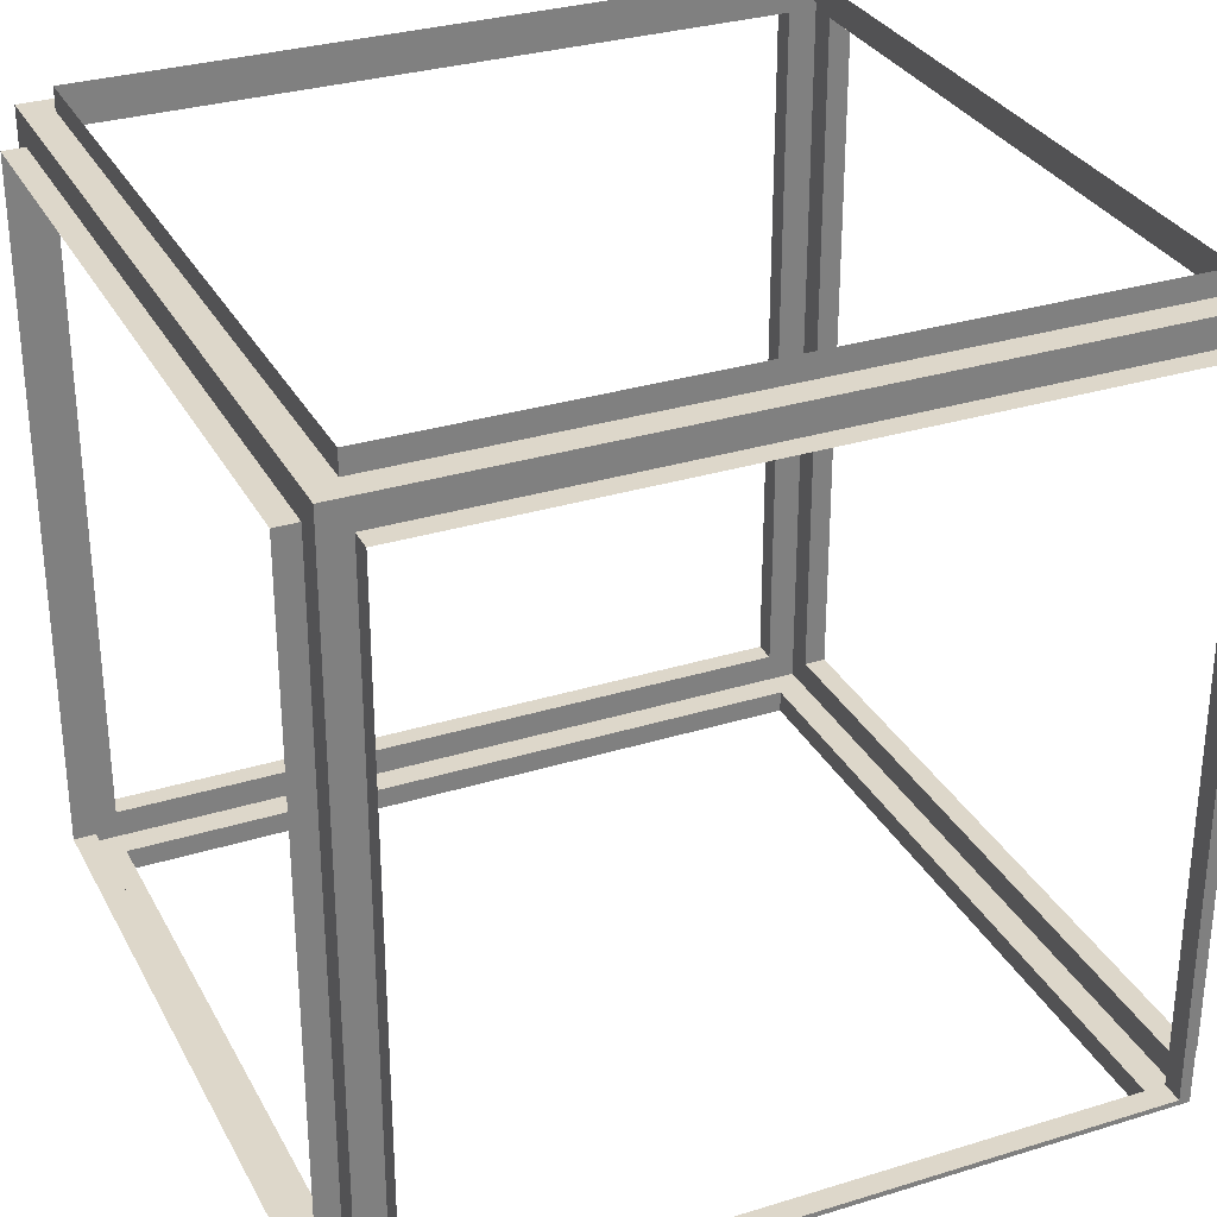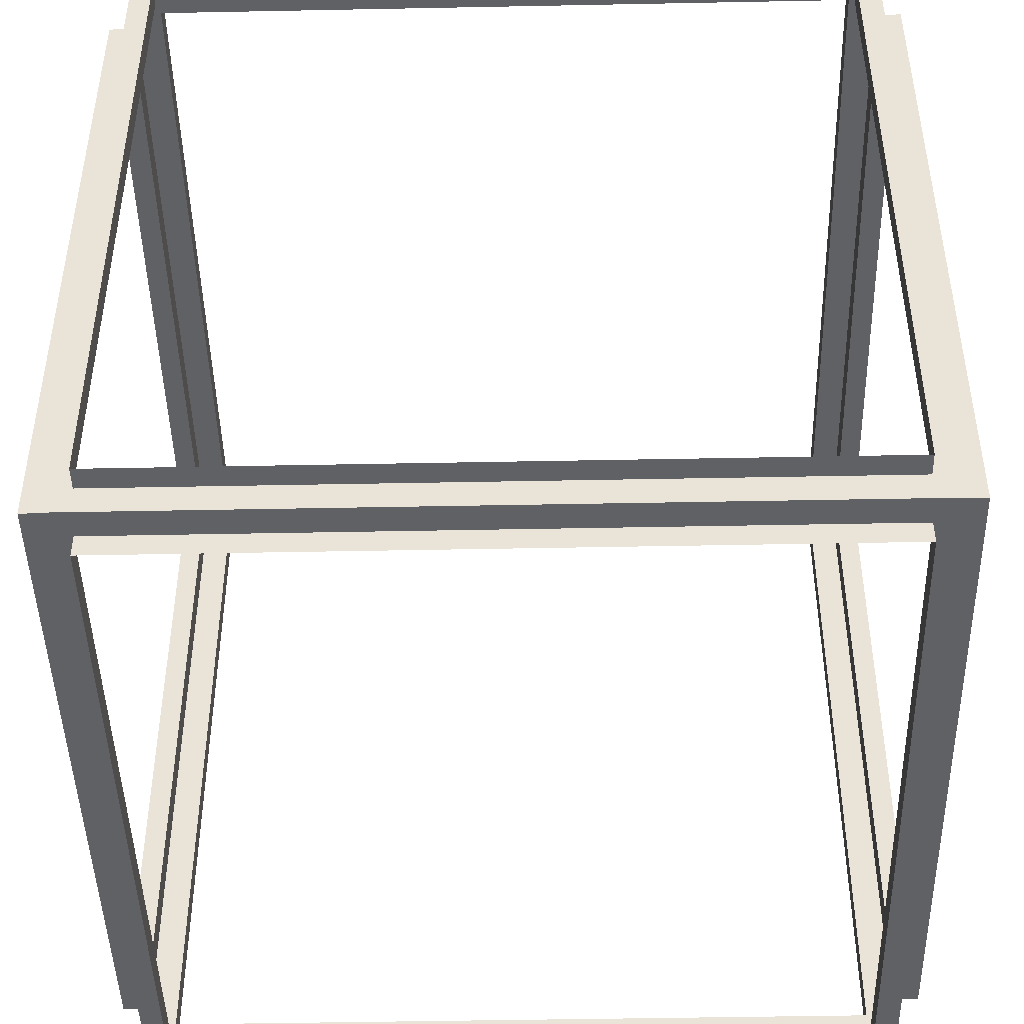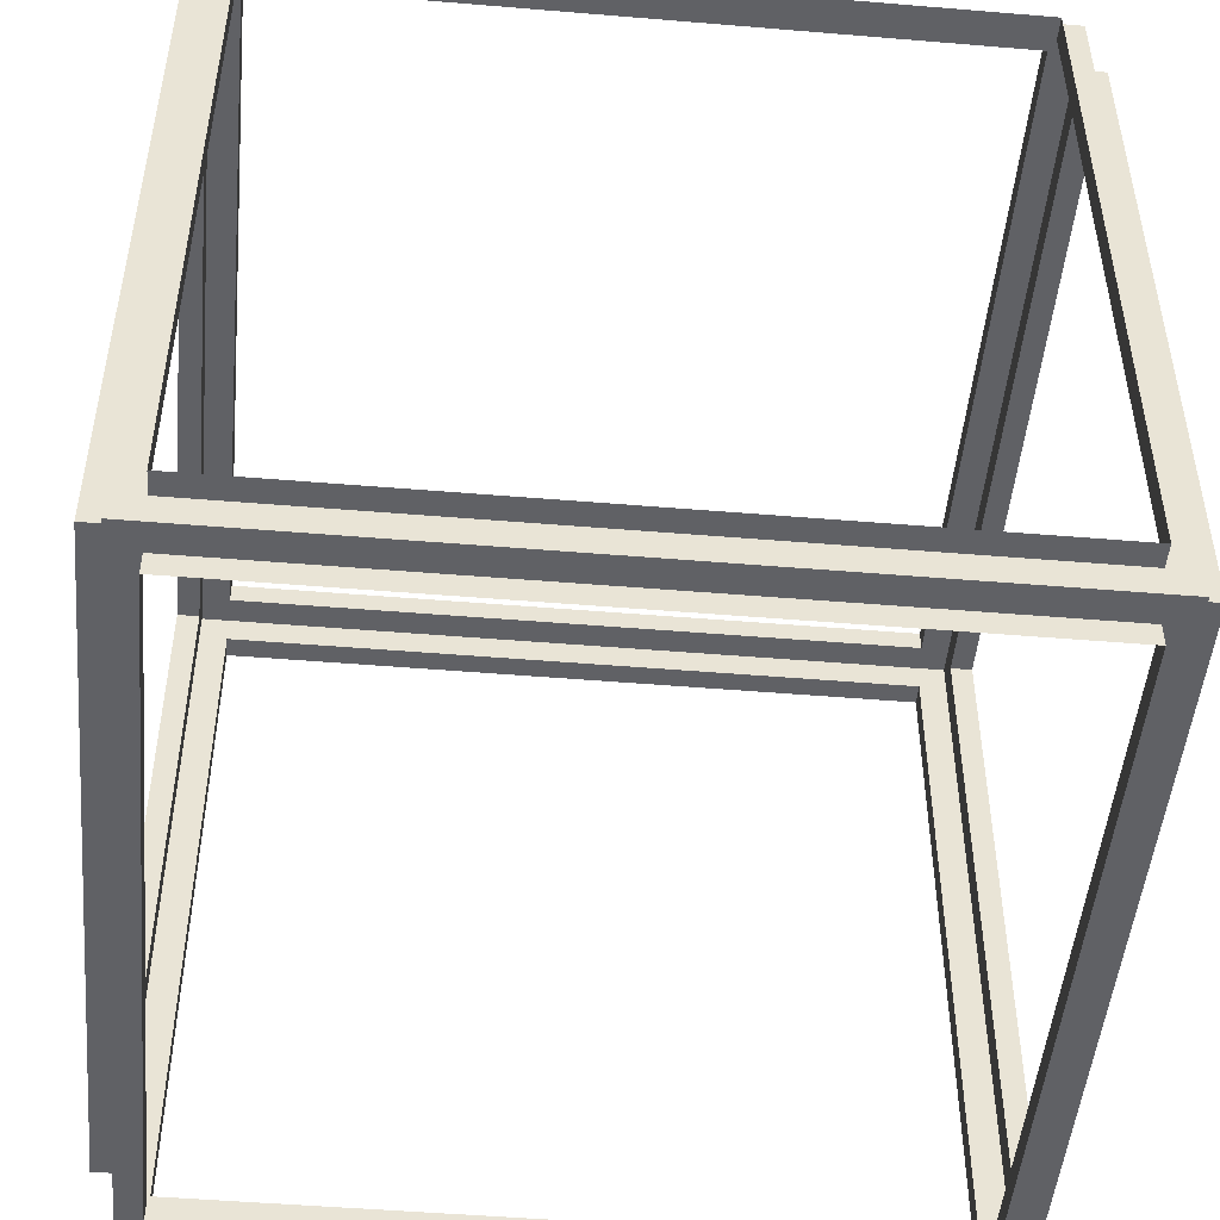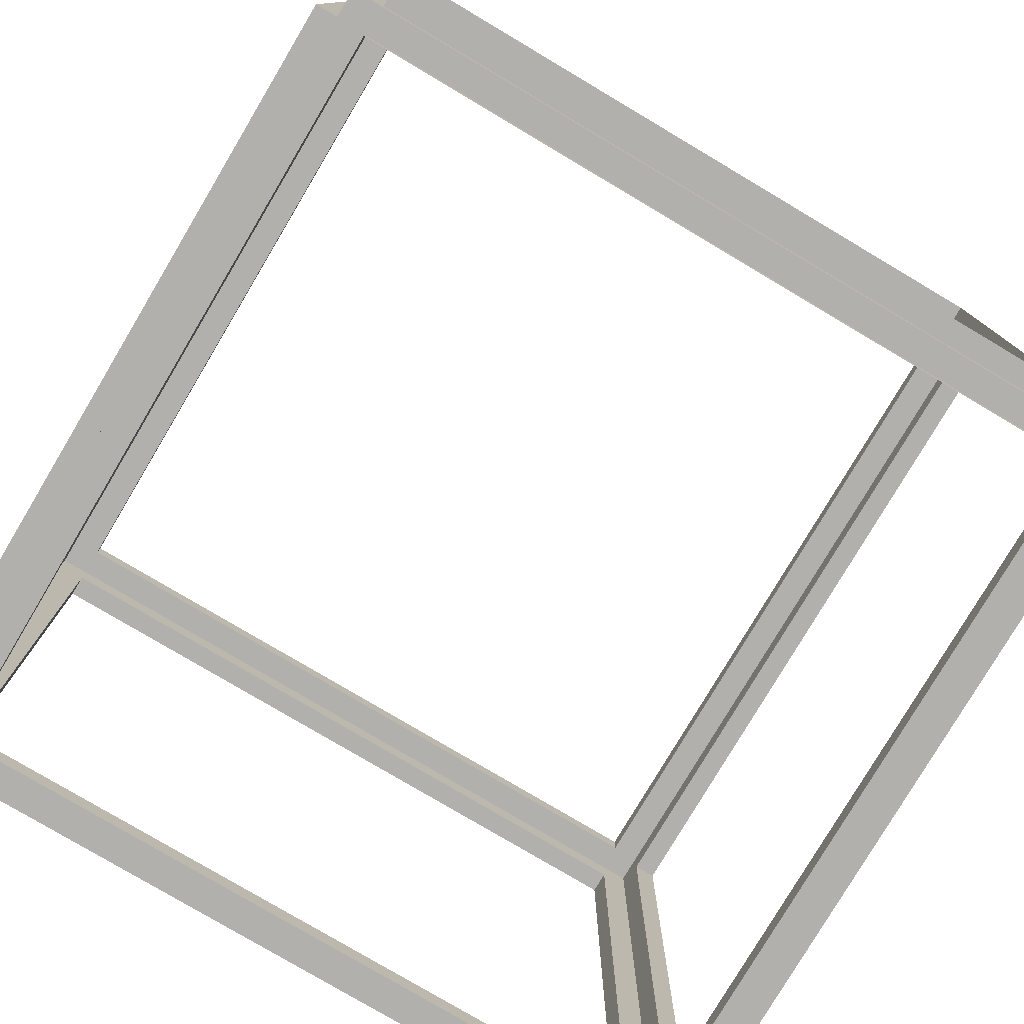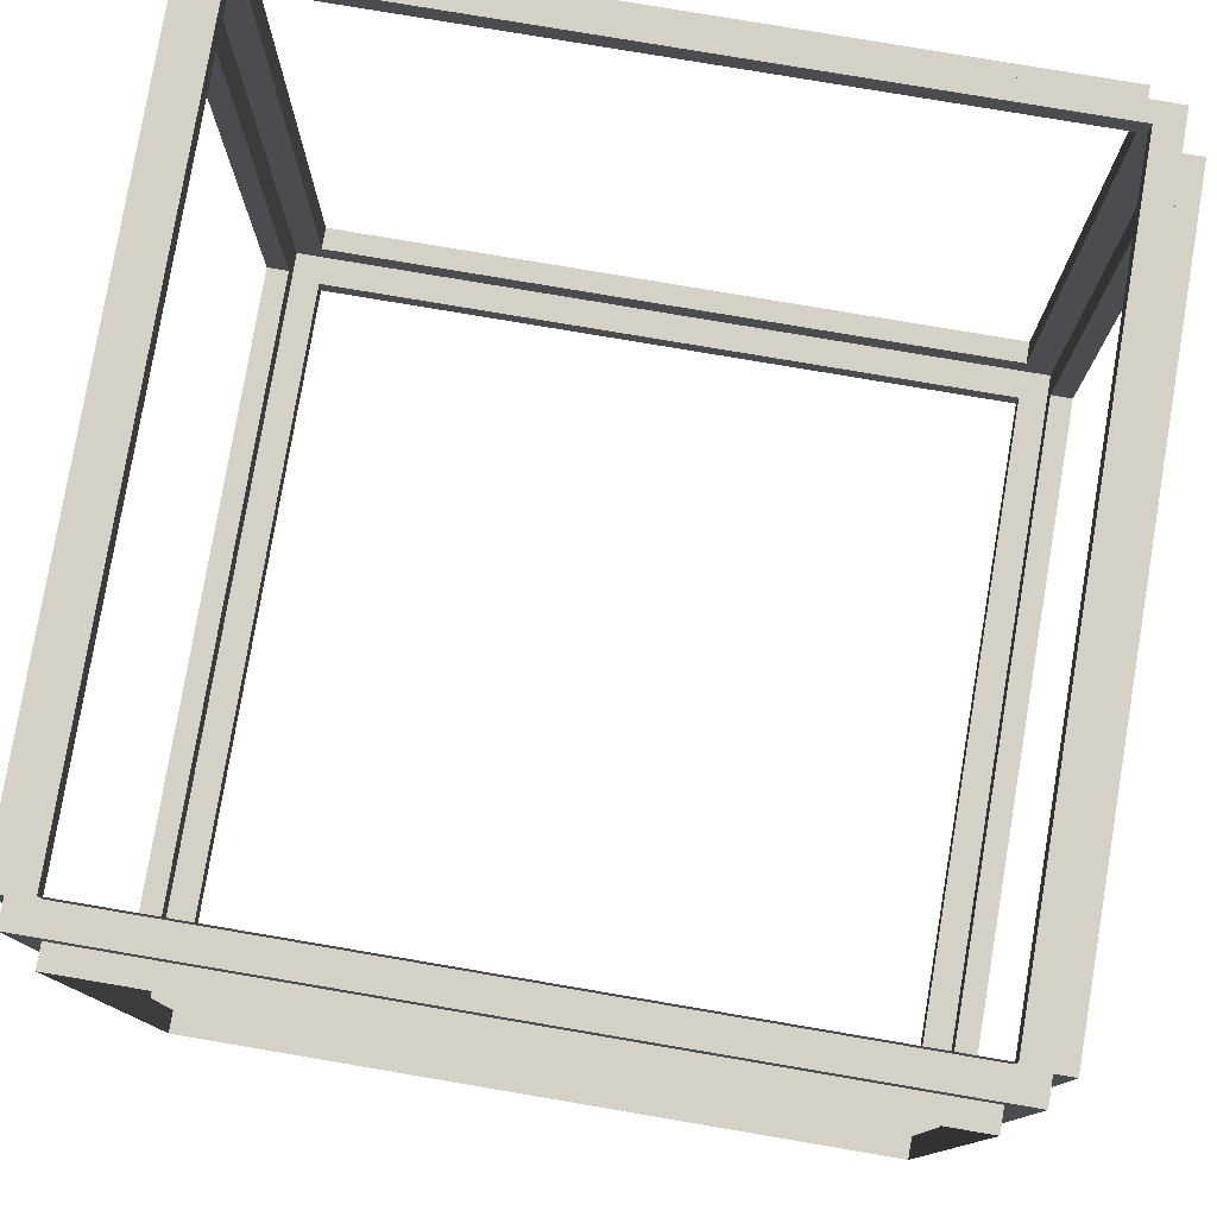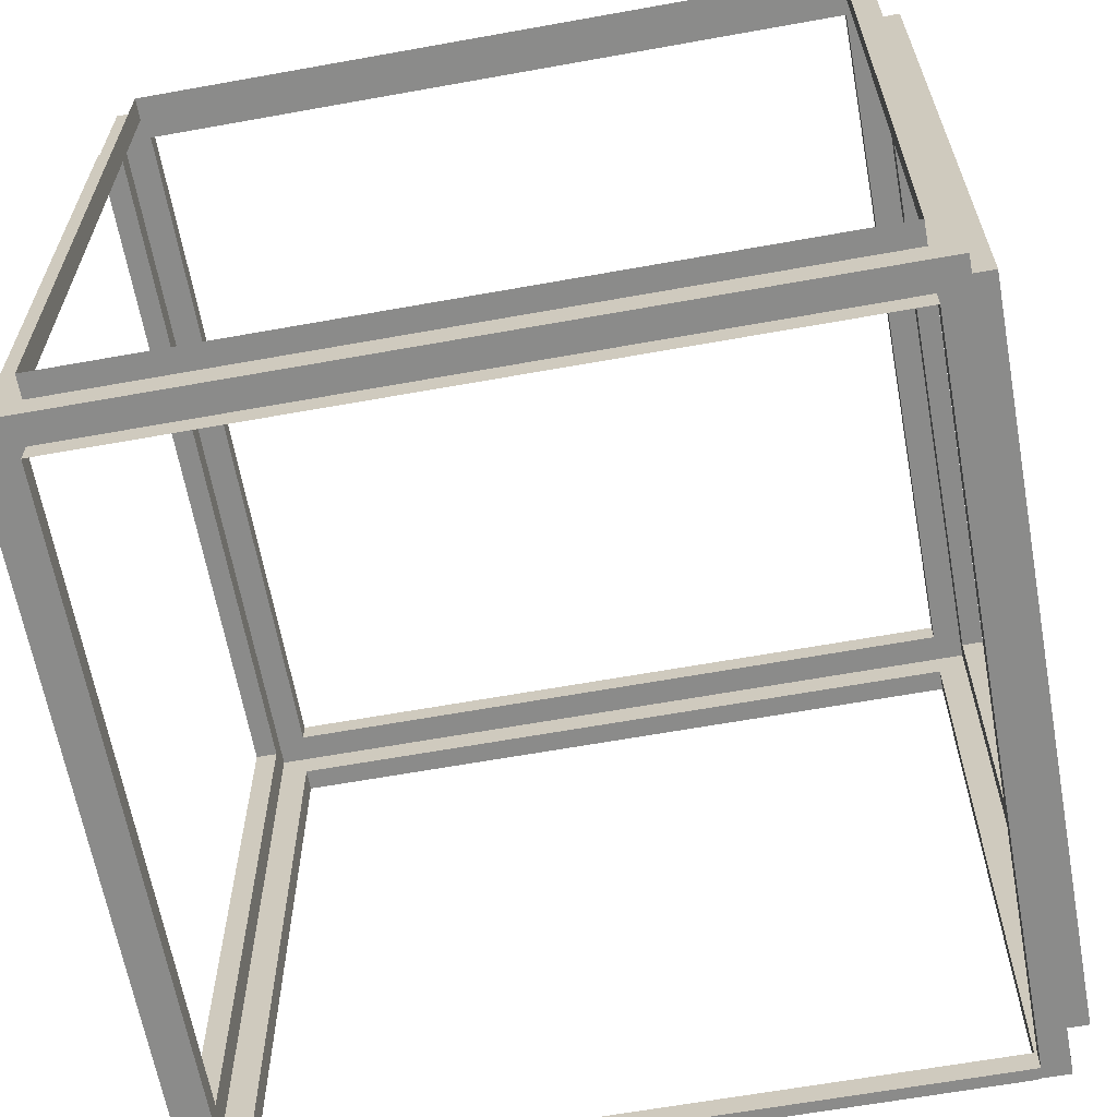
<metadata>
{"format":"obj","ext":"obj","renderer":"f3d","projection":"perspective","resolution":1024,"background":"white","views":[{"elev":30.9,"azim":-23.9,"up":"+Y"},{"elev":-45.6,"azim":-88.7,"up":"+Z"},{"elev":-48.9,"azim":84.7,"up":"+Z"},{"elev":-78.8,"azim":-120.7,"up":"+Y"},{"elev":78.7,"azim":-170.4,"up":"+Y"},{"elev":-63.7,"azim":100.3,"up":"+Y"}]}
</metadata>
<code>
g object_1
v -1 0.8757 0.8757
v -1 -0.8757 -0.8757
v -1 0.8757 -0.8757
v -1 -0.8757 0.8757
v -0.9448 -0.8757 0.8757
v -0.9448 0.8757 0.8757
v -0.9448 0.9448 0.9448
v -0.9448 -0.9448 0.9448
v -0.9448 0.9448 -0.9448
v -0.9448 -0.9448 -0.9448
v -0.9448 -0.8757 -0.8757
v -0.9448 0.8757 -0.8757
v -0.8757 -1 0.8757
v -0.8757 -0.9448 0.8757
v -0.8757 0.8757 0.9448
v -0.8757 0.8757 1
v -0.8757 0.9448 0.8757
v -0.8757 1 0.8757
v -0.8757 -0.8757 0.9448
v -0.8757 -0.8757 1
v -0.8757 -1 -0.8757
v -0.8757 -0.9448 -0.8757
v -0.8757 0.9448 -0.8757
v -0.8757 1 -0.8757
v -0.8757 0.8757 -0.9448
v -0.8757 0.8757 -1
v -0.8757 -0.8757 -1
v -0.8757 -0.8757 -0.9448
v 0.8757 -0.8757 -1
v 0.8757 -0.8757 -0.9448
v 0.8757 -1 -0.8757
v 0.8757 -0.9448 -0.8757
v 0.8757 0.9448 -0.8757
v 0.8757 1 -0.8757
v 0.8757 -0.8757 0.9448
v 0.8757 -0.8757 1
v 0.8757 -1 0.8757
v 0.8757 -0.9448 0.8757
v 0.8757 0.8757 -0.9448
v 0.8757 0.8757 0.9448
v 0.8757 0.8757 -1
v 0.8757 0.8757 1
v 0.8757 0.9448 0.8757
v 0.8757 1 0.8757
v 0.9448 -0.8757 -0.8757
v 0.9448 -0.9448 -0.9448
v 0.9448 -0.8757 0.8757
v 0.9448 0.9448 -0.9448
v 0.9448 -0.9448 0.9448
v 0.9448 0.8757 -0.8757
v 0.9448 0.8757 0.8757
v 0.9448 0.9448 0.9448
v 1 -0.8757 -0.8757
v 1 -0.8757 0.8757
v 1 0.8757 -0.8757
v 1 0.8757 0.8757
f 28 25 26 27
f 10 9 25 28
f 12 11 2 3
f 9 10 11 12
f 30 29 41 39
f 46 30 39 48
f 50 55 53 45
f 48 50 45 46
f 25 39 41 26
f 9 48 39 25
f 33 23 24 34
f 48 9 23 33
f 28 27 29 30
f 10 28 30 46
f 32 31 21 22
f 46 32 22 10
f 6 12 3 1
f 7 9 12 6
f 23 17 18 24
f 9 7 17 23
f 5 4 2 11
f 8 5 11 10
f 22 21 13 14
f 10 22 14 8
f 50 51 56 55
f 48 52 51 50
f 43 33 34 44
f 52 48 33 43
f 45 53 54 47
f 46 45 47 49
f 38 37 31 32
f 49 38 32 46
f 19 35 36 20
f 8 49 35 19
f 38 14 13 37
f 49 8 14 38
f 19 20 16 15
f 8 19 15 7
f 6 1 4 5
f 7 6 5 8
f 15 16 42 40
f 7 15 40 52
f 43 44 18 17
f 52 43 17 7
f 35 40 42 36
f 49 52 40 35
f 51 47 54 56
f 52 49 47 51

</code>
